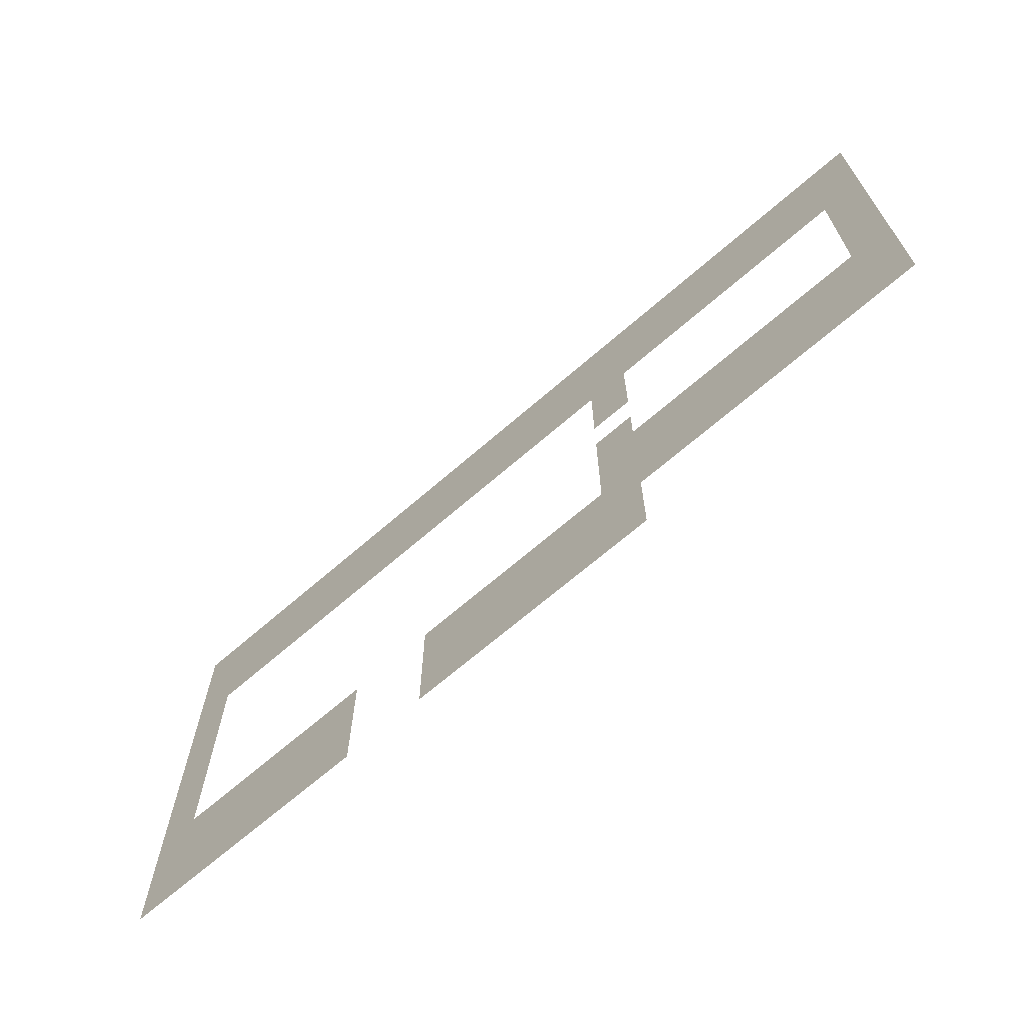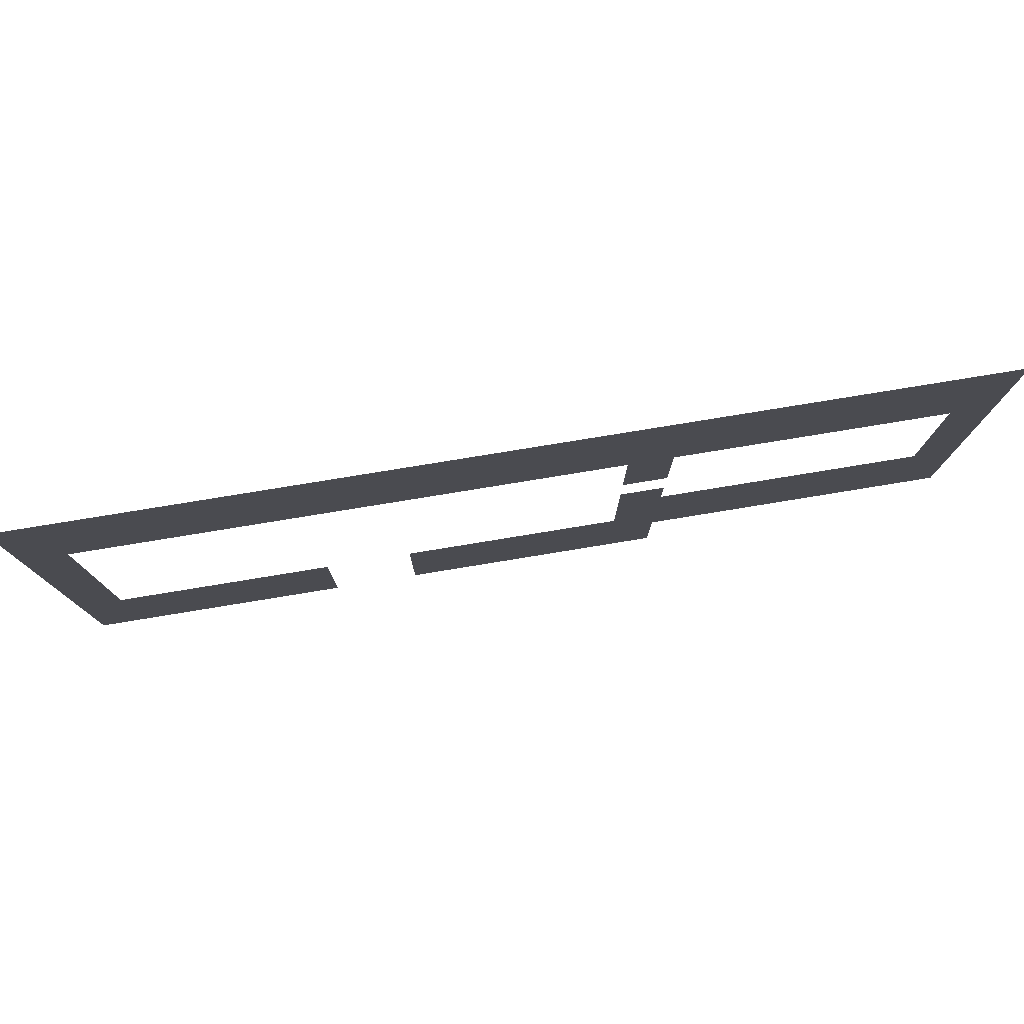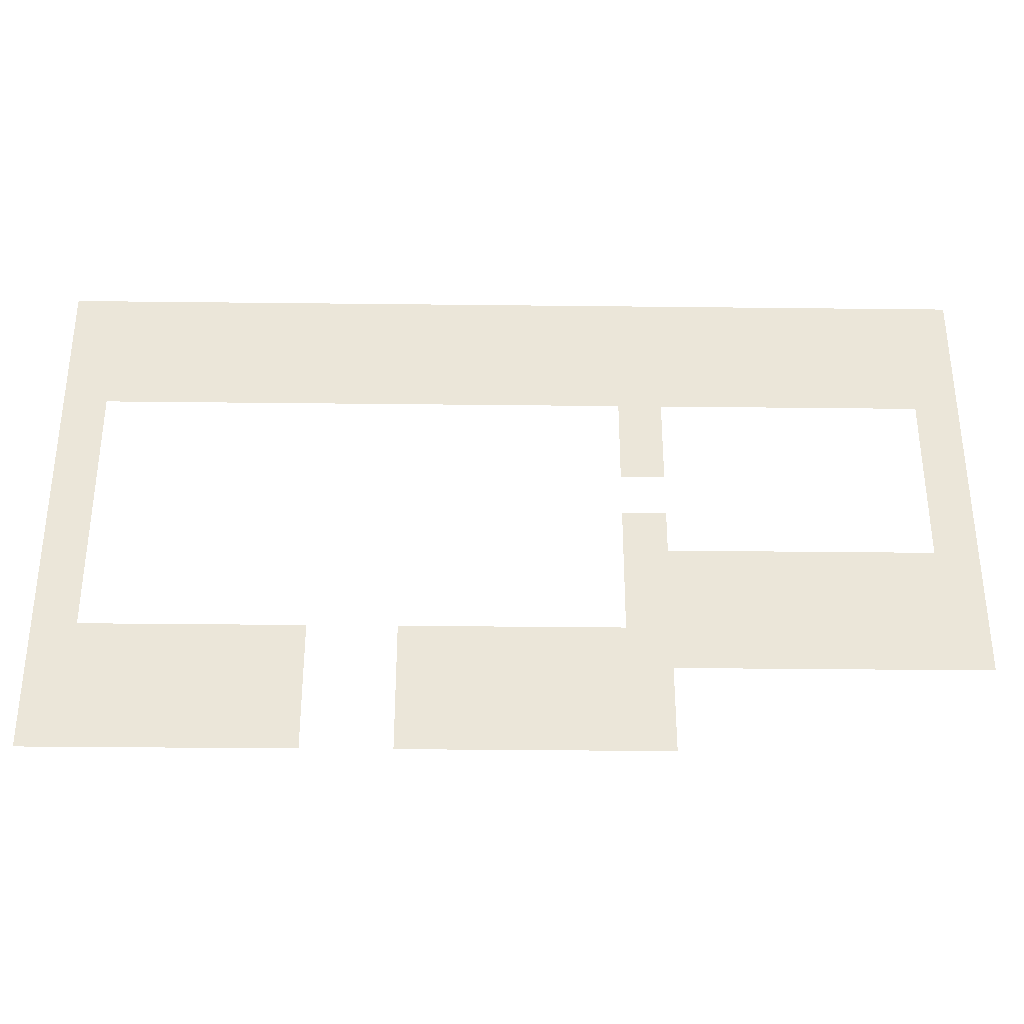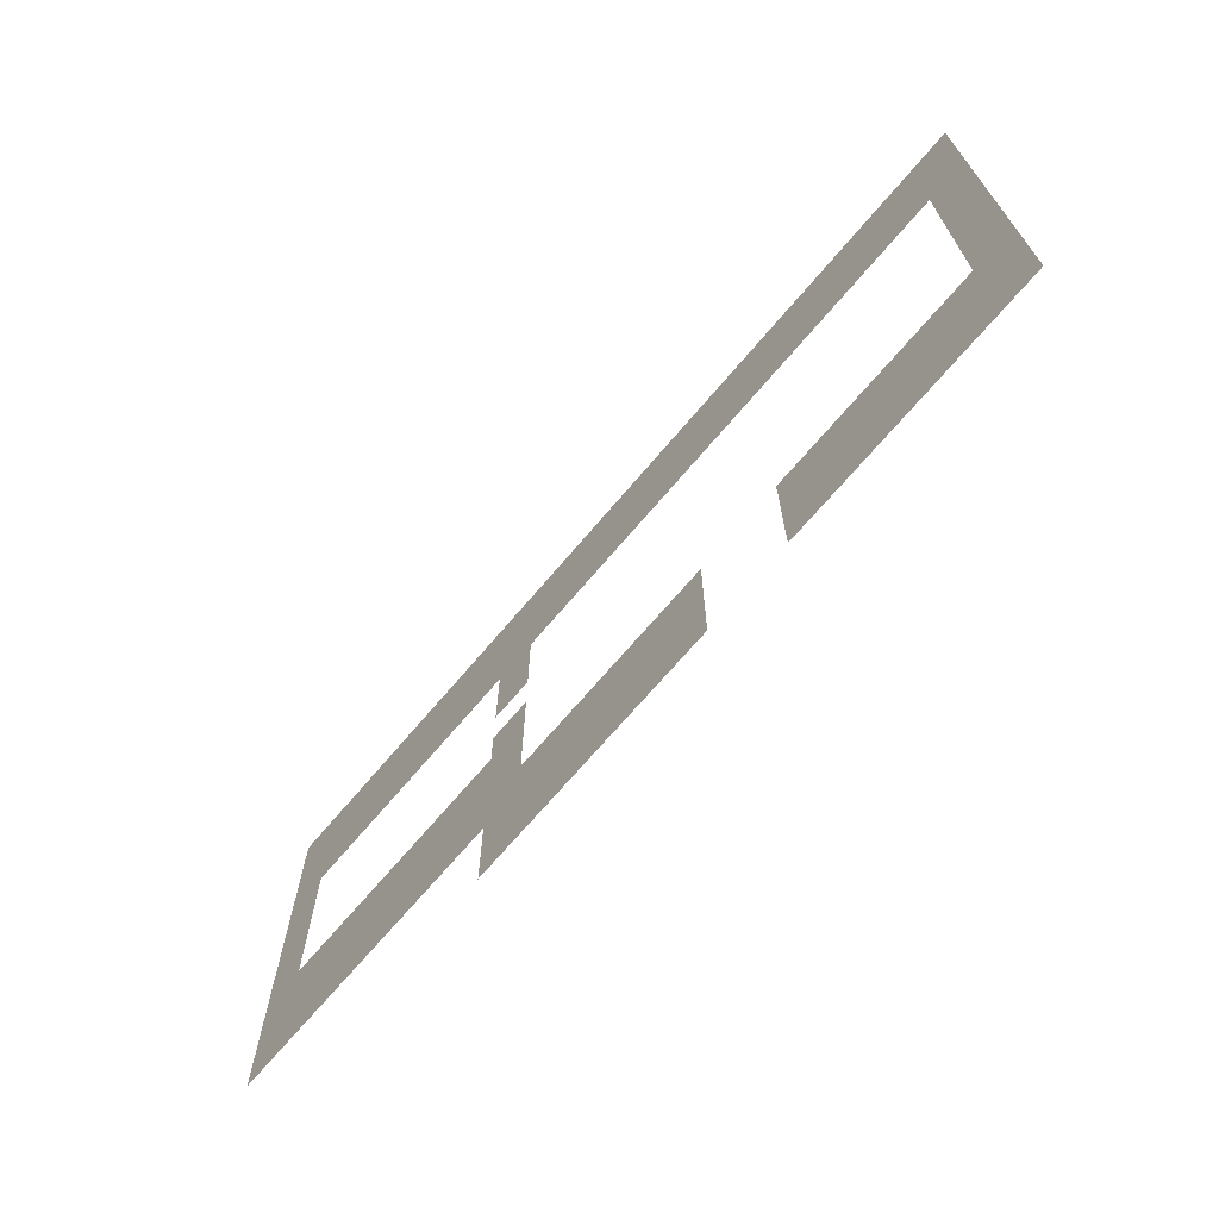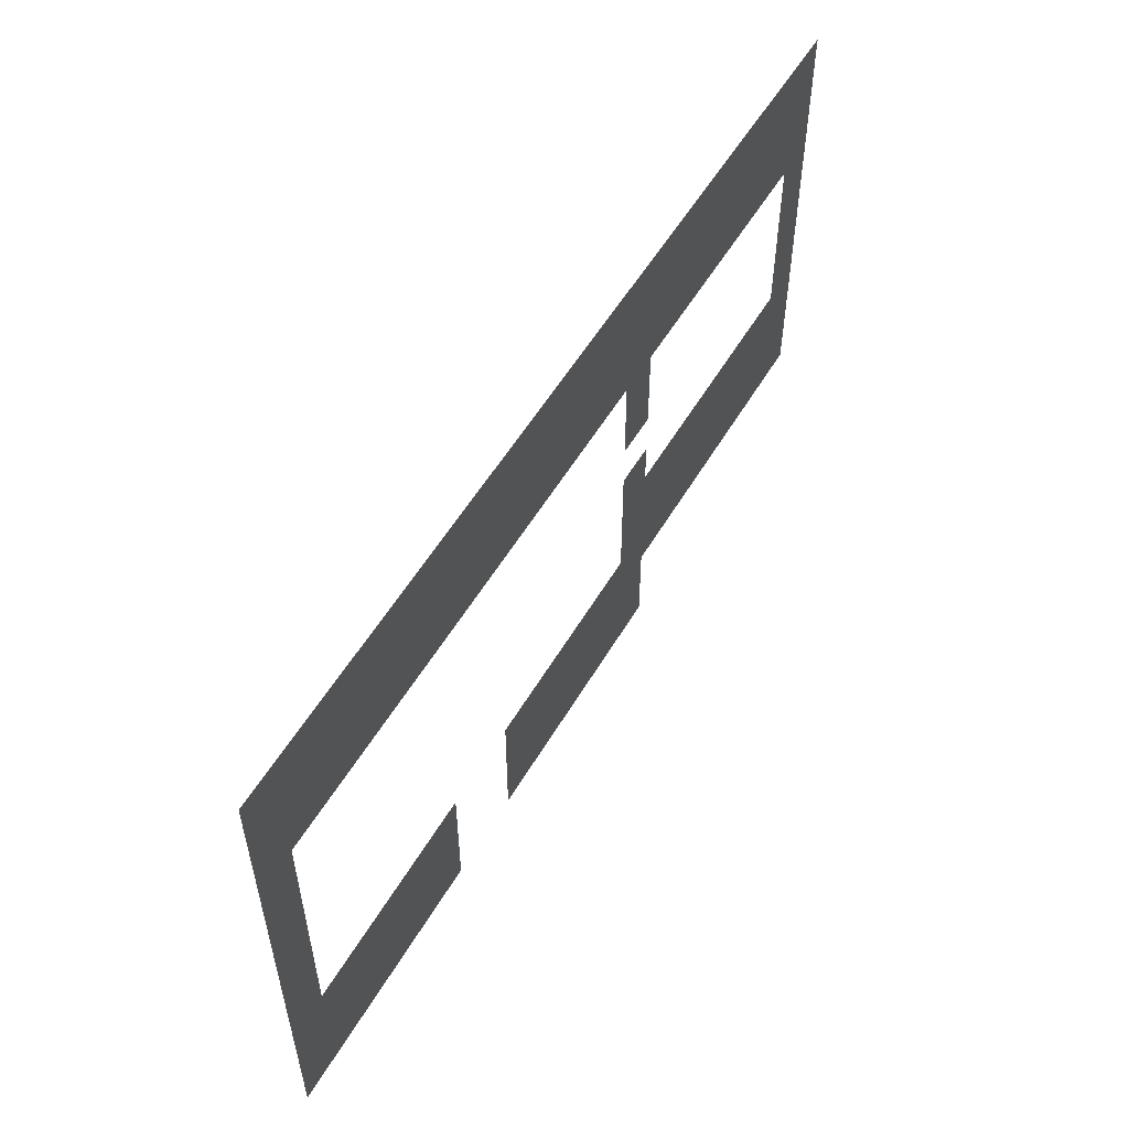
<metadata>
{"format":"obj","ext":"obj","renderer":"f3d","projection":"perspective","resolution":1024,"background":"white","views":[{"elev":-67.6,"azim":-138.9,"up":"+Y"},{"elev":78.3,"azim":170.7,"up":"+Y"},{"elev":-33.2,"azim":179.1,"up":"+Y"},{"elev":-69.2,"azim":49.8,"up":"+Y"},{"elev":54.7,"azim":120.0,"up":"+Y"}]}
</metadata>
<code>
v -320 -16 0
v -336 -16 0
v -336 0 0
v -320 0 0
v -304 -16 0
v -320 -16 0
v -320 0 0
v -304 0 0
v -288 -16 0
v -304 -16 0
v -304 0 0
v -288 0 0
v -272 -16 0
v -288 -16 0
v -288 0 0
v -272 0 0
v -256 -16 0
v -272 -16 0
v -272 0 0
v -256 0 0
v -240 -16 0
v -256 -16 0
v -256 0 0
v -240 0 0
v -224 -16 0
v -240 -16 0
v -240 0 0
v -224 0 0
v -208 -16 0
v -224 -16 0
v -224 0 0
v -208 0 0
v -192 -16 0
v -208 -16 0
v -208 0 0
v -192 0 0
v -176 -16 0
v -192 -16 0
v -192 0 0
v -176 0 0
v -160 -16 0
v -176 -16 0
v -176 0 0
v -160 0 0
v -144 -16 0
v -160 -16 0
v -160 0 0
v -144 0 0
v -128 -16 0
v -144 -16 0
v -144 0 0
v -128 0 0
v -112 -16 0
v -128 -16 0
v -128 0 0
v -112 0 0
v -96 -16 0
v -112 -16 0
v -112 0 0
v -96 0 0
v -80 -16 0
v -96 -16 0
v -96 0 0
v -80 0 0
v -64 -16 0
v -80 -16 0
v -80 0 0
v -64 0 0
v -48 -16 0
v -64 -16 0
v -64 0 0
v -48 0 0
v -32 -16 0
v -48 -16 0
v -48 0 0
v -32 0 0
v -16 -16 0
v -32 -16 0
v -32 0 0
v -16 0 0
v 0 -16 0
v -16 -16 0
v -16 0 0
v 0 0 0
v -320 -32 0
v -336 -32 0
v -336 -16 0
v -320 -16 0
v -304 -32 0
v -320 -32 0
v -320 -16 0
v -304 -16 0
v -288 -32 0
v -304 -32 0
v -304 -16 0
v -288 -16 0
v -272 -32 0
v -288 -32 0
v -288 -16 0
v -272 -16 0
v -256 -32 0
v -272 -32 0
v -272 -16 0
v -256 -16 0
v -240 -32 0
v -256 -32 0
v -256 -16 0
v -240 -16 0
v -224 -32 0
v -240 -32 0
v -240 -16 0
v -224 -16 0
v -208 -32 0
v -224 -32 0
v -224 -16 0
v -208 -16 0
v -192 -32 0
v -208 -32 0
v -208 -16 0
v -192 -16 0
v -176 -32 0
v -192 -32 0
v -192 -16 0
v -176 -16 0
v -160 -32 0
v -176 -32 0
v -176 -16 0
v -160 -16 0
v -144 -32 0
v -160 -32 0
v -160 -16 0
v -144 -16 0
v -128 -32 0
v -144 -32 0
v -144 -16 0
v -128 -16 0
v -112 -32 0
v -128 -32 0
v -128 -16 0
v -112 -16 0
v -96 -32 0
v -112 -32 0
v -112 -16 0
v -96 -16 0
v -80 -32 0
v -96 -32 0
v -96 -16 0
v -80 -16 0
v -64 -32 0
v -80 -32 0
v -80 -16 0
v -64 -16 0
v -48 -32 0
v -64 -32 0
v -64 -16 0
v -48 -16 0
v -32 -32 0
v -48 -32 0
v -48 -16 0
v -32 -16 0
v -16 -32 0
v -32 -32 0
v -32 -16 0
v -16 -16 0
v 0 -32 0
v -16 -32 0
v -16 -16 0
v 0 -16 0
v -320 -48 0
v -336 -48 0
v -336 -32 0
v -320 -32 0
v -304 -48 0
v -320 -48 0
v -320 -32 0
v -304 -32 0
v -288 -48 0
v -304 -48 0
v -304 -32 0
v -288 -32 0
v -272 -48 0
v -288 -48 0
v -288 -32 0
v -272 -32 0
v -256 -48 0
v -272 -48 0
v -272 -32 0
v -256 -32 0
v -240 -48 0
v -256 -48 0
v -256 -32 0
v -240 -32 0
v -224 -48 0
v -240 -48 0
v -240 -32 0
v -224 -32 0
v -208 -48 0
v -224 -48 0
v -224 -32 0
v -208 -32 0
v -192 -48 0
v -208 -48 0
v -208 -32 0
v -192 -32 0
v -176 -48 0
v -192 -48 0
v -192 -32 0
v -176 -32 0
v -160 -48 0
v -176 -48 0
v -176 -32 0
v -160 -32 0
v -144 -48 0
v -160 -48 0
v -160 -32 0
v -144 -32 0
v -128 -48 0
v -144 -48 0
v -144 -32 0
v -128 -32 0
v -112 -48 0
v -128 -48 0
v -128 -32 0
v -112 -32 0
v -96 -48 0
v -112 -48 0
v -112 -32 0
v -96 -32 0
v -80 -48 0
v -96 -48 0
v -96 -32 0
v -80 -32 0
v -64 -48 0
v -80 -48 0
v -80 -32 0
v -64 -32 0
v -48 -48 0
v -64 -48 0
v -64 -32 0
v -48 -32 0
v -32 -48 0
v -48 -48 0
v -48 -32 0
v -32 -32 0
v -16 -48 0
v -32 -48 0
v -32 -32 0
v -16 -32 0
v 0 -48 0
v -16 -48 0
v -16 -32 0
v 0 -32 0
v -320 -64 0
v -336 -64 0
v -336 -48 0
v -320 -48 0
v -208 -64 0
v -224 -64 0
v -224 -48 0
v -208 -48 0
v 0 -64 0
v -16 -64 0
v -16 -48 0
v 0 -48 0
v -320 -80 0
v -336 -80 0
v -336 -64 0
v -320 -64 0
v -208 -80 0
v -224 -80 0
v -224 -64 0
v -208 -64 0
v 0 -80 0
v -16 -80 0
v -16 -64 0
v 0 -64 0
v -320 -96 0
v -336 -96 0
v -336 -80 0
v -320 -80 0
v 0 -96 0
v -16 -96 0
v -16 -80 0
v 0 -80 0
v -320 -112 0
v -336 -112 0
v -336 -96 0
v -320 -96 0
v -208 -112 0
v -224 -112 0
v -224 -96 0
v -208 -96 0
v 0 -112 0
v -16 -112 0
v -16 -96 0
v 0 -96 0
v -320 -128 0
v -336 -128 0
v -336 -112 0
v -320 -112 0
v -304 -128 0
v -320 -128 0
v -320 -112 0
v -304 -112 0
v -288 -128 0
v -304 -128 0
v -304 -112 0
v -288 -112 0
v -272 -128 0
v -288 -128 0
v -288 -112 0
v -272 -112 0
v -256 -128 0
v -272 -128 0
v -272 -112 0
v -256 -112 0
v -240 -128 0
v -256 -128 0
v -256 -112 0
v -240 -112 0
v -224 -128 0
v -240 -128 0
v -240 -112 0
v -224 -112 0
v -208 -128 0
v -224 -128 0
v -224 -112 0
v -208 -112 0
v 0 -128 0
v -16 -128 0
v -16 -112 0
v 0 -112 0
v -320 -144 0
v -336 -144 0
v -336 -128 0
v -320 -128 0
v -304 -144 0
v -320 -144 0
v -320 -128 0
v -304 -128 0
v -288 -144 0
v -304 -144 0
v -304 -128 0
v -288 -128 0
v -272 -144 0
v -288 -144 0
v -288 -128 0
v -272 -128 0
v -256 -144 0
v -272 -144 0
v -272 -128 0
v -256 -128 0
v -240 -144 0
v -256 -144 0
v -256 -128 0
v -240 -128 0
v -224 -144 0
v -240 -144 0
v -240 -128 0
v -224 -128 0
v -208 -144 0
v -224 -144 0
v -224 -128 0
v -208 -128 0
v 0 -144 0
v -16 -144 0
v -16 -128 0
v 0 -128 0
v -320 -160 0
v -336 -160 0
v -336 -144 0
v -320 -144 0
v -304 -160 0
v -320 -160 0
v -320 -144 0
v -304 -144 0
v -288 -160 0
v -304 -160 0
v -304 -144 0
v -288 -144 0
v -272 -160 0
v -288 -160 0
v -288 -144 0
v -272 -144 0
v -256 -160 0
v -272 -160 0
v -272 -144 0
v -256 -144 0
v -240 -160 0
v -256 -160 0
v -256 -144 0
v -240 -144 0
v -224 -160 0
v -240 -160 0
v -240 -144 0
v -224 -144 0
v -208 -160 0
v -224 -160 0
v -224 -144 0
v -208 -144 0
v -192 -160 0
v -208 -160 0
v -208 -144 0
v -192 -144 0
v -176 -160 0
v -192 -160 0
v -192 -144 0
v -176 -144 0
v -160 -160 0
v -176 -160 0
v -176 -144 0
v -160 -144 0
v -144 -160 0
v -160 -160 0
v -160 -144 0
v -144 -144 0
v -128 -160 0
v -144 -160 0
v -144 -144 0
v -128 -144 0
v -80 -160 0
v -96 -160 0
v -96 -144 0
v -80 -144 0
v -64 -160 0
v -80 -160 0
v -80 -144 0
v -64 -144 0
v -48 -160 0
v -64 -160 0
v -64 -144 0
v -48 -144 0
v -32 -160 0
v -48 -160 0
v -48 -144 0
v -32 -144 0
v -16 -160 0
v -32 -160 0
v -32 -144 0
v -16 -144 0
v 0 -160 0
v -16 -160 0
v -16 -144 0
v 0 -144 0
v -208 -176 0
v -224 -176 0
v -224 -160 0
v -208 -160 0
v -192 -176 0
v -208 -176 0
v -208 -160 0
v -192 -160 0
v -176 -176 0
v -192 -176 0
v -192 -160 0
v -176 -160 0
v -160 -176 0
v -176 -176 0
v -176 -160 0
v -160 -160 0
v -144 -176 0
v -160 -176 0
v -160 -160 0
v -144 -160 0
v -128 -176 0
v -144 -176 0
v -144 -160 0
v -128 -160 0
v -80 -176 0
v -96 -176 0
v -96 -160 0
v -80 -160 0
v -64 -176 0
v -80 -176 0
v -80 -160 0
v -64 -160 0
v -48 -176 0
v -64 -176 0
v -64 -160 0
v -48 -160 0
v -32 -176 0
v -48 -176 0
v -48 -160 0
v -32 -160 0
v -16 -176 0
v -32 -176 0
v -32 -160 0
v -16 -160 0
v 0 -176 0
v -16 -176 0
v -16 -160 0
v 0 -160 0
v -208 -192 0
v -224 -192 0
v -224 -176 0
v -208 -176 0
v -192 -192 0
v -208 -192 0
v -208 -176 0
v -192 -176 0
v -176 -192 0
v -192 -192 0
v -192 -176 0
v -176 -176 0
v -160 -192 0
v -176 -192 0
v -176 -176 0
v -160 -176 0
v -144 -192 0
v -160 -192 0
v -160 -176 0
v -144 -176 0
v -128 -192 0
v -144 -192 0
v -144 -176 0
v -128 -176 0
v -80 -192 0
v -96 -192 0
v -96 -176 0
v -80 -176 0
v -64 -192 0
v -80 -192 0
v -80 -176 0
v -64 -176 0
v -48 -192 0
v -64 -192 0
v -64 -176 0
v -48 -176 0
v -32 -192 0
v -48 -192 0
v -48 -176 0
v -32 -176 0
v -16 -192 0
v -32 -192 0
v -32 -176 0
v -16 -176 0
v 0 -192 0
v -16 -192 0
v -16 -176 0
v 0 -176 0
g village_house_mesh_0002
f 1 2 3 4
f 5 6 7 8
f 9 10 11 12
f 13 14 15 16
f 17 18 19 20
f 21 22 23 24
f 25 26 27 28
f 29 30 31 32
f 33 34 35 36
f 37 38 39 40
f 41 42 43 44
f 45 46 47 48
f 49 50 51 52
f 53 54 55 56
f 57 58 59 60
f 61 62 63 64
f 65 66 67 68
f 69 70 71 72
f 73 74 75 76
f 77 78 79 80
f 81 82 83 84
f 85 86 87 88
f 89 90 91 92
f 93 94 95 96
f 97 98 99 100
f 101 102 103 104
f 105 106 107 108
f 109 110 111 112
f 113 114 115 116
f 117 118 119 120
f 121 122 123 124
f 125 126 127 128
f 129 130 131 132
f 133 134 135 136
f 137 138 139 140
f 141 142 143 144
f 145 146 147 148
f 149 150 151 152
f 153 154 155 156
f 157 158 159 160
f 161 162 163 164
f 165 166 167 168
f 169 170 171 172
f 173 174 175 176
f 177 178 179 180
f 181 182 183 184
f 185 186 187 188
f 189 190 191 192
f 193 194 195 196
f 197 198 199 200
f 201 202 203 204
f 205 206 207 208
f 209 210 211 212
f 213 214 215 216
f 217 218 219 220
f 221 222 223 224
f 225 226 227 228
f 229 230 231 232
f 233 234 235 236
f 237 238 239 240
f 241 242 243 244
f 245 246 247 248
f 249 250 251 252
f 253 254 255 256
f 257 258 259 260
f 261 262 263 264
f 265 266 267 268
f 269 270 271 272
f 273 274 275 276
f 277 278 279 280
f 281 282 283 284
f 285 286 287 288
f 289 290 291 292
f 293 294 295 296
f 297 298 299 300
f 301 302 303 304
f 305 306 307 308
f 309 310 311 312
f 313 314 315 316
f 317 318 319 320
f 321 322 323 324
f 325 326 327 328
f 329 330 331 332
f 333 334 335 336
f 337 338 339 340
f 341 342 343 344
f 345 346 347 348
f 349 350 351 352
f 353 354 355 356
f 357 358 359 360
f 361 362 363 364
f 365 366 367 368
f 369 370 371 372
f 373 374 375 376
f 377 378 379 380
f 381 382 383 384
f 385 386 387 388
f 389 390 391 392
f 393 394 395 396
f 397 398 399 400
f 401 402 403 404
f 405 406 407 408
f 409 410 411 412
f 413 414 415 416
f 417 418 419 420
f 421 422 423 424
f 425 426 427 428
f 429 430 431 432
f 433 434 435 436
f 437 438 439 440
f 441 442 443 444
f 445 446 447 448
f 449 450 451 452
f 453 454 455 456
f 457 458 459 460
f 461 462 463 464
f 465 466 467 468
f 469 470 471 472
f 473 474 475 476
f 477 478 479 480
f 481 482 483 484
f 485 486 487 488
f 489 490 491 492
f 493 494 495 496
f 497 498 499 500
f 501 502 503 504
f 505 506 507 508
f 509 510 511 512
f 513 514 515 516
f 517 518 519 520
f 521 522 523 524
f 525 526 527 528
f 529 530 531 532
f 533 534 535 536
f 537 538 539 540

</code>
